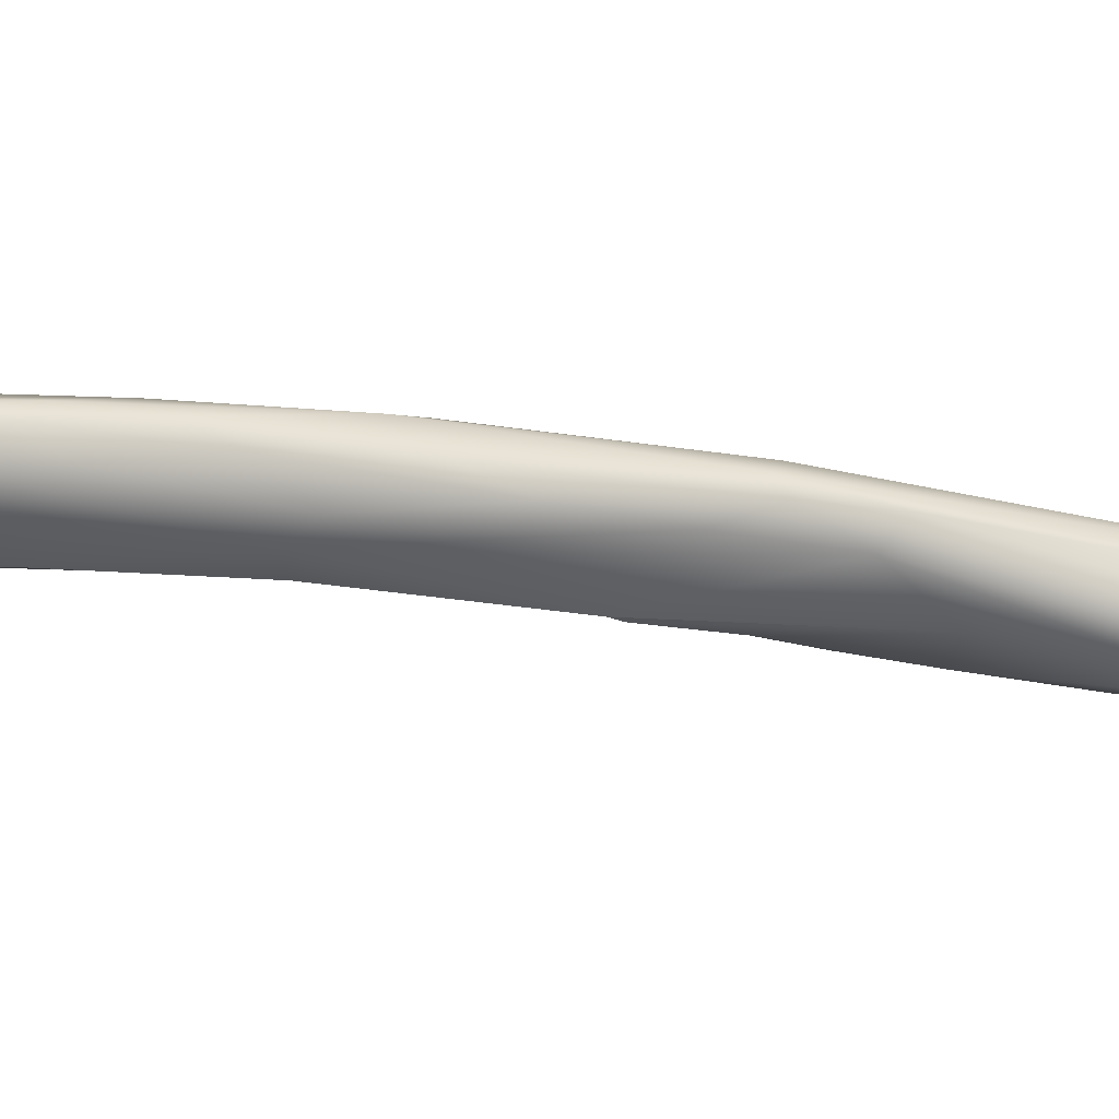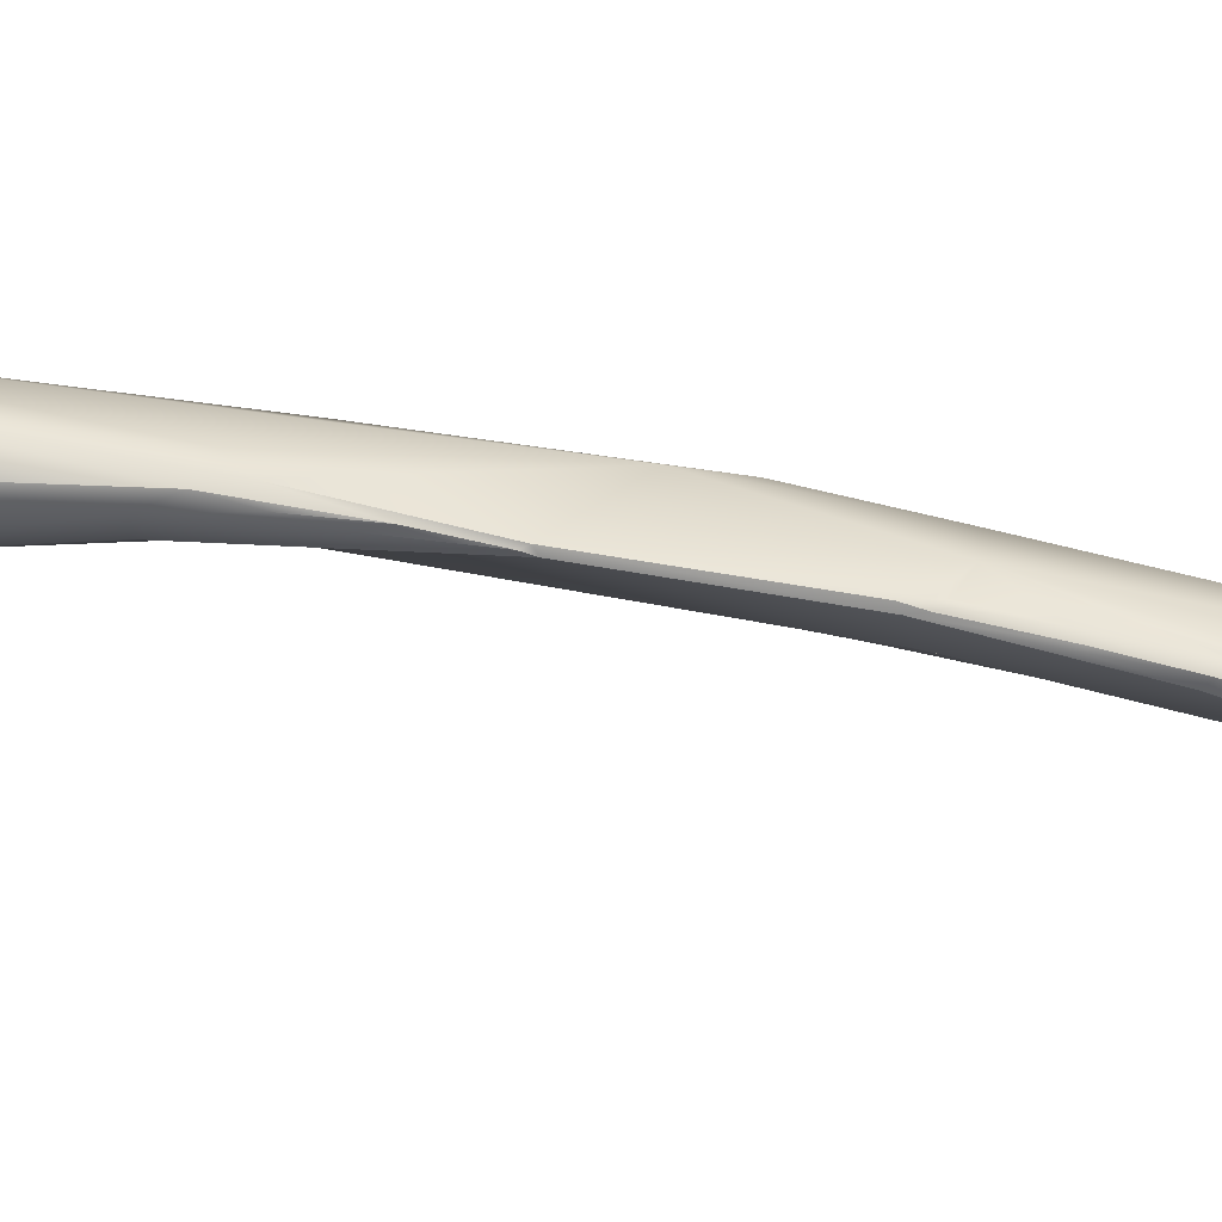
<metadata>
{"format":"obj","ext":"obj","renderer":"f3d","projection":"perspective","resolution":1024,"background":"white","views":[{"elev":-49.6,"azim":-96.6,"up":"+Y"},{"elev":0.3,"azim":91.5,"up":"+Y"}]}
</metadata>
<code>
g arm_BONE_arm_FJ3349_grp1_arm_polySurface2_polySurface1496_arm_polySurface1
v -66.52 -43.92 -356.7
v -67.45 -43.05 -356.4
v -68.53 -44.82 -358.6
v -68.75 -43.75 -353.9
v -51.8 -50.19 -359.6
v -53.35 -50.32 -360.3
v -53.26 -51.86 -359.8
v -55.24 -51.93 -360.3
v -55.19 -52.68 -359.6
v -50.82 -49.95 -356.8
v -52.05 -48.21 -354.3
v -51 -49.61 -355.2
v -51.91 -48.97 -359.1
v -53.7 -49.02 -359.5
v -52.46 -48.04 -357.8
v -51.8 -47.94 -356.7
v -51.75 -50.95 -359.2
v -62.97 -48.9 -360.9
v -58.55 -48.52 -358.4
v -58.67 -50.83 -360.6
v -59.68 -51.84 -360.6
v -62.14 -51.68 -361
v -66.91 -45.5 -358.4
v -67.93 -47.91 -360.9
v -65.4 -46.85 -358.5
v -66 -50.42 -362.3
v -65.1 -51.91 -361.7
v -68.33 -52.44 -361.3
v -71.06 -49.92 -360
v -70.33 -52.14 -361.1
v -73.83 -51.49 -359.3
v -52.71 -47.51 -351.6
v -51.93 -48.86 -351.7
v -55.58 -47.04 -354.5
v -53.32 -46.91 -349.8
v -62.36 -45 -350.7
v -69.63 -44.44 -355.7
v -69.62 -44.79 -353.9
v -65.68 -45.72 -356.6
v -70.75 -46.65 -355.1
v -71.92 -48.25 -356.8
v -56.88 -45.61 -345.3
v -63.88 -44.17 -350.8
v -67.41 -42.33 -343.3
v -54.57 -45.92 -340.4
v -63.15 -42.38 -343.4
v -57.62 -43.08 -335.1
v -76.21 -57.53 -362.9
v -77.65 -57.69 -363.7
v -78.51 -57.67 -363.9
v -77.67 -58.48 -363.5
v -78.43 -58.57 -363.7
v -79.31 -58.47 -363.6
v -51.35 -52.57 -352.7
v -51.22 -56.61 -356.2
v -51.69 -53.33 -356.7
v -54.29 -54.77 -357.7
v -51.73 -58.87 -356.3
v -63.16 -54.77 -358.7
v -63.35 -58.31 -357.2
v -69.45 -54.52 -360.2
v -73.64 -53.19 -360.4
v -71.04 -53.72 -360.9
v -71.9 -53.59 -360.9
v -75.17 -54.36 -361.2
v -75.51 -53.28 -360.2
v -72.75 -54.54 -361.1
v -74.92 -55.48 -361.9
v -72.74 -56.16 -360.8
v -74.76 -56.4 -362.2
v -77.57 -56.58 -363.3
v -78.6 -56.04 -362.7
v -76.26 -56.67 -363
v -80.11 -57.24 -362.8
v -81.23 -55.75 -358.8
v -81.4 -56.43 -358.5
v -81.03 -57.52 -361.2
v -76.74 -52.33 -358
v -79.85 -53.91 -358.3
v -78.49 -51.88 -353.7
v -81.15 -55.01 -356.9
v -81.19 -55.99 -356.6
v -51.58 -53.6 -343.2
v -77.31 -50.98 -350.5
v -77.59 -51.58 -347.9
v -79.24 -52.54 -351
v -51.93 -48.66 -336.8
v -71.48 -45.97 -339.6
v -52.28 -44.49 -324.6
v -51.62 -45.99 -323.6
v -69.79 -44.03 -321
v -50.22 -40.32 -305
v -66.99 -39.41 -308.4
v -66.86 -40.62 -306.1
v -50.23 -37.58 -296.7
v -64.63 -34.84 -293.4
v -62.59 -30.88 -285.4
v -57.87 -27.25 -278.1
v -51.63 -29.88 -277.6
v -57.19 -23.37 -261
v -51.84 -22.45 -253.2
v -51.14 -64.57 -354.6
v -51.75 -63.19 -355.6
v -78.72 -59.78 -362.7
v -49.87 -58.92 -350.8
v -49.43 -61.24 -354.9
v -48.92 -60.43 -353.2
v -49.07 -61.26 -352
v -50.16 -60.2 -349.4
v -49.38 -62.9 -354.3
v -48.93 -62.5 -353.4
v -49.42 -62.95 -352.4
v -50.01 -64.05 -353
v -64.22 -62.7 -356.2
v -62.94 -64.15 -355.8
v -69.07 -58.57 -357.8
v -64.95 -63.87 -355.3
v -73.59 -60.4 -359.1
v -73.57 -61.72 -357.7
v -74.96 -61.74 -357.9
v -75.5 -61.74 -356.6
v -70.76 -62.29 -356.4
v -74.42 -62.1 -356.5
v -74.33 -62.87 -354.6
v -80.48 -59.25 -361.6
v -80.99 -58.57 -359.8
v -77.09 -60.18 -361.7
v -80.04 -59.84 -360.1
v -78.24 -60.95 -360.2
v -79.03 -60.01 -357.5
v -50.99 -55.49 -346.5
v -51.48 -56.98 -345.5
v -50.15 -58.85 -349
v -52.78 -57.78 -344.7
v -50.5 -59.47 -347.8
v -51.71 -61.95 -348.6
v -77.49 -61.66 -349.5
v -79.88 -57.04 -352.4
v -79.94 -58.85 -355.6
v -78.94 -59.99 -355.6
v -79.51 -59.77 -353.1
v -78.34 -61.77 -351.7
v -53.05 -55.7 -342.1
v -55.02 -56.68 -342
v -62.06 -58.29 -343.4
v -78.79 -59.99 -347.5
v -76.29 -58.79 -344.2
v -79.42 -59.73 -348.6
v -52.8 -51.51 -334.6
v -55.62 -52.34 -331.9
v -62.51 -54.57 -335.2
v -72 -54.86 -337.7
v -78.21 -55.43 -343.8
v -77.74 -56.94 -342.5
v -72.76 -49.15 -331.9
v -75.05 -52.58 -336.8
v -74 -53.22 -335.7
v -70.93 -51.07 -329.9
v -52.21 -47.81 -324.2
v -67.64 -49.11 -323
v -69.29 -45.54 -318.2
v -69.27 -47.68 -321.5
v -50.67 -43.2 -310.6
v -68.29 -42.66 -312.3
v -68.05 -43.52 -312
v -61.32 -44.59 -305.6
v -65.21 -43.05 -305.6
v -49.6 -38.82 -295.7
v -50.7 -39.82 -294.5
v -59.26 -40.66 -290.3
v -64.86 -38.11 -295.8
v -62.09 -39.42 -291
v -48.8 -35.01 -284.7
v -48.73 -36.91 -285.4
v -48.57 -36.34 -285.7
v -47.68 -32.76 -275.3
v -47.18 -33.43 -275.3
v -52.41 -36.7 -273.1
v -63.24 -33.65 -282.6
v -47.03 -32.87 -273.7
v -46.81 -31.78 -269.8
v -46.86 -33.77 -273.8
v -46.41 -32.91 -271.1
v -46.86 -34.02 -271.6
v -61.18 -34.91 -276.4
v -60.17 -27.05 -265
v -51.34 -18.89 -227.6
v -56.24 -66 -355.2
v -52.48 -65.22 -351.5
v -53.88 -66.54 -353.1
v -55.12 -65.46 -350.5
v -58.12 -66.64 -352.2
v -59.25 -64.59 -355.7
v -60.14 -66.56 -353.8
v -65.33 -64.74 -354.1
v -66.45 -64.64 -352.4
v -58.83 -63.36 -348.2
v -56.3 -36.27 -269.6
v -59.25 -31.3 -259.2
v -56.49 -32.13 -251.6
v -41.49 -28.6 -243.5
v -42.14 -29.64 -244.1
v -41.25 -29.09 -242.4
v -39.56 -27.15 -233.4
v -39.76 -27.74 -230.1
v -53.16 -30.04 -237.2
v -55.68 -24.81 -231.2
v -37.83 -23.8 -222.9
v -36.16 -24.54 -218
v -39.11 -21.37 -219.9
v -37.58 -26.23 -223.9
v -54.46 -21.46 -230.3
v -54.67 -27.03 -229.7
v -52.88 -24.89 -218.9
v -50.44 -28.04 -221.8
v -36.7 -26.37 -213.5
v -42.71 -28.25 -213
v -32.99 -18.03 -190.2
v -28.7 -14.31 -171.6
v -37.5 -13.36 -181.2
v -32.11 -10.45 -162.8
v -27.44 -5.795 -146.9
v -30.5 -6.862 -151.4
v -35.35 -7.381 -151.4
v -24.79 -3.73 -141
v -28.16 -2.525 -144
v -24.4 -5.234 -143.1
v -32.81 -2.305 -145.3
v -32.14 -1.56 -144.4
v -35.55 -1.931 -144.4
v -30.61 -4.47 -147.1
v -33.97 -4.07 -146.9
v -37.94 -6.791 -147.6
v -40.26 -4.937 -144.3
v -28.66 -1.49 -141.1
v -30.63 -1.176 -140
v -25.26 -3.535 -139.5
v -31.08 -0.8315 -141.9
v -35.1 -0.9328 -141.9
v -34.2 -1.764 -138.7
v -39.96 -3.121 -141.6
v -39 -3.091 -138.9
v -32.59 -23.58 -190.8
v -43.26 -19.66 -171.8
v -26.55 -14.69 -162.1
v -42.04 -14.53 -172.2
v -38.46 -11.4 -158.3
v -40.41 -14.97 -154.2
v -26.18 -8.149 -148.4
v -38.45 -10.54 -153.1
v -40.21 -11.29 -148.1
v -40.58 -13.16 -148.5
v -22.84 -6.77 -142.2
v -23.01 -5.55 -140.7
v -23.31 -5.796 -138.9
v -21.79 -7.957 -140.5
v -22.01 -7.708 -139.6
v -22.03 -9.462 -142
v -21.7 -9.755 -139.8
v -41.84 -8.389 -144.4
v -23.96 -9.378 -137
v -26.79 -5.049 -137.4
v -36.63 -4.61 -137.7
v -42.1 -5.982 -142.5
v -41.4 -4.868 -139.5
v -41.04 -6.705 -137.4
v -42.86 -7.805 -138.8
v -43.49 -9.401 -140.9
v -38.75 -29.58 -185
v -43.36 -25.35 -179.1
v -42.59 -28.19 -182.7
v -31.01 -23.25 -158.5
v -33.9 -24.05 -156.8
v -27.64 -18.63 -154.8
v -39.65 -20.76 -155.4
v -36.62 -22.45 -154.2
v -25.31 -15.07 -148.9
v -27.58 -19.48 -144.3
v -28.85 -19.08 -148.6
v -30.72 -19.99 -148.2
v -33.96 -20.17 -145.9
v -36.71 -19.09 -145.5
v -40.75 -14.59 -147.5
v -38.86 -17.66 -146.5
v -22.31 -13.87 -141.1
v -22.26 -14.23 -139.1
v -22.9 -13.89 -137.7
v -23.23 -16.17 -140.1
v -22.95 -15.84 -138.7
v -24.39 -17.35 -137.6
v -41.08 -13.16 -146.5
v -41.17 -14.72 -145.3
v -43.26 -12.98 -141.4
v -39.15 -17.43 -144.6
v -40.98 -17.2 -141.1
v -27.77 -13.67 -136.1
v -34.07 -15.15 -135.2
v -42.96 -11.6 -137.5
v -41.07 -11.92 -136
v -38.65 -13.56 -135.4
v -41.11 -15.6 -136.3
v -33.5 -29.06 -170.4
v -35.95 -30.11 -167
v -40.37 -26.14 -163.6
v -40.02 -29.23 -169.3
v -38.2 -27.11 -161
v -31.46 -20.3 -145.3
v -30.37 -20.9 -142.6
v -24.63 -18.11 -138.5
v -26.43 -17.18 -136.4
v -26.69 -19.83 -138.3
v -26.73 -19.57 -137.4
v -28.28 -20.65 -138.6
v -28.4 -20.62 -137.4
v -28.54 -20.12 -136.7
v -30.47 -19.37 -135.8
v -30.05 -21.21 -137.7
v -30.22 -20.91 -136.8
v -33.9 -21.04 -142.2
v -36.59 -20.3 -141.3
v -33.11 -21.26 -141.5
v -35 -21.14 -140.5
v -32.28 -21.5 -138.3
v -32.54 -21.4 -137.2
v -34.11 -21.37 -137.8
v -36.63 -20.67 -137.8
v -32.92 -20.39 -136
v -35.86 -20.58 -136.7
v -40.25 -18.51 -138.6
v -32.85 -17.13 -134.8
v -35.78 -16.94 -134.6
v -33.89 -18.83 -135.1
v -36.28 -19.1 -135.5
v -41.57 -16.68 -137.8
v -39.49 -16.18 -135.5
v -39.44 -18.33 -136.7
v -67.45 -43.05 -356.4
v -67.45 -43.05 -356.4
v -68.53 -44.82 -358.6
v -51.8 -50.19 -359.6
v -53.35 -50.32 -360.3
v -50.92 -48.6 -357.3
v -50.92 -48.6 -357.3
v -51.05 -49.91 -358.5
v -58.67 -50.83 -360.6
v -67.93 -47.91 -360.9
v -66 -50.42 -362.3
v -67.41 -42.33 -343.3
v -79.31 -58.47 -363.6
v -79.31 -58.47 -363.6
v -79.31 -58.47 -363.6
v -51.22 -56.61 -356.2
v -51.69 -53.33 -356.7
v -80.11 -57.24 -362.8
v -57.19 -23.37 -261
v -49.43 -61.24 -354.9
v -49.38 -62.9 -354.3
v -49.38 -62.9 -354.3
v -52.8 -51.51 -334.6
v -77.74 -56.94 -342.5
v -72.76 -49.15 -331.9
v -74 -53.22 -335.7
v -49.6 -38.82 -295.7
v -50.7 -39.82 -294.5
v -48.57 -36.34 -285.7
v -46.86 -33.77 -273.8
v -46.41 -32.91 -271.1
v -46.86 -34.02 -271.6
v -41.49 -28.6 -243.5
v -42.14 -29.64 -244.1
v -42.14 -29.64 -244.1
v -41.25 -29.09 -242.4
v -41.25 -29.09 -242.4
v -39.56 -27.15 -233.4
v -39.56 -27.15 -233.4
v -36.16 -24.54 -218
v -28.7 -14.31 -171.6
v -34.2 -1.764 -138.7
v -42.04 -14.53 -172.2
v -23.31 -5.796 -138.9
v -42.86 -7.805 -138.8
v -33.96 -20.17 -145.9
v -35.95 -30.11 -167
v -38.2 -27.11 -161
f 23 24 3
f 46 43 2
f 1 23 3
f 2 43 1
f 1 3 2
f 337 37 4
f 13 5 6
f 17 7 340
f 340 7 341
f 7 8 341
f 341 8 20
f 7 9 8
f 9 59 8
f 59 9 57
f 11 342 16
f 344 56 17
f 10 344 342
f 10 56 344
f 10 342 12
f 342 11 12
f 12 56 10
f 13 14 15
f 14 19 15
f 13 15 343
f 343 15 16
f 15 34 16
f 15 19 34
f 6 14 13
f 6 345 14
f 19 14 345
f 16 34 11
f 17 340 344
f 56 7 17
f 7 57 9
f 19 18 25
f 34 19 25
f 345 18 19
f 20 22 18
f 8 21 20
f 20 21 22
f 8 59 21
f 59 22 21
f 25 24 23
f 29 339 346
f 23 39 25
f 18 24 25
f 346 26 29
f 18 22 347
f 18 347 24
f 26 30 29
f 22 27 347
f 27 28 347
f 59 27 22
f 30 347 28
f 59 28 27
f 28 63 30
f 30 31 29
f 31 41 29
f 35 87 32
f 33 32 87
f 54 12 33
f 32 11 34
f 32 34 35
f 12 11 33
f 33 11 32
f 42 35 34
f 43 25 39
f 25 43 36
f 34 25 36
f 34 36 42
f 39 23 1
f 39 1 43
f 41 37 339
f 37 337 339
f 38 4 37
f 29 41 339
f 40 37 41
f 40 38 37
f 38 88 4
f 88 44 4
f 40 88 38
f 40 41 88
f 88 41 84
f 41 80 84
f 35 45 87
f 35 42 45
f 42 47 45
f 47 42 36
f 36 43 47
f 47 43 46
f 337 4 44
f 46 338 348
f 84 85 88
f 99 47 46
f 89 45 47
f 89 47 99
f 73 49 71
f 48 49 73
f 50 71 49
f 127 51 48
f 48 51 49
f 51 52 49
f 49 52 50
f 52 53 50
f 50 349 74
f 127 52 51
f 127 104 52
f 104 350 52
f 54 56 12
f 55 56 54
f 56 57 7
f 58 57 353
f 352 58 353
f 58 193 57
f 60 57 193
f 57 60 59
f 28 61 63
f 59 61 28
f 61 69 63
f 116 61 59
f 60 116 59
f 61 116 69
f 60 114 116
f 64 30 63
f 30 64 62
f 30 62 31
f 62 66 31
f 31 78 41
f 31 66 78
f 67 64 63
f 67 62 64
f 68 62 67
f 68 65 62
f 65 66 62
f 67 63 69
f 68 71 65
f 66 65 71
f 68 70 73
f 68 67 70
f 71 68 73
f 69 48 70
f 70 48 73
f 69 70 67
f 69 127 48
f 71 72 66
f 72 78 66
f 79 78 72
f 50 72 71
f 50 74 72
f 79 72 74
f 75 79 74
f 74 77 75
f 75 81 79
f 76 75 77
f 76 81 75
f 354 351 125
f 125 77 354
f 126 76 77
f 104 125 350
f 131 54 33
f 78 80 41
f 79 80 78
f 80 79 81
f 86 80 81
f 82 86 81
f 76 82 81
f 126 82 76
f 82 126 139
f 86 82 138
f 83 131 33
f 83 33 87
f 149 83 87
f 84 80 86
f 85 84 86
f 153 85 86
f 45 89 87
f 159 149 87
f 159 87 90
f 85 155 88
f 90 87 89
f 91 88 155
f 90 89 92
f 90 163 159
f 163 90 92
f 93 88 91
f 155 161 91
f 161 164 91
f 93 44 88
f 91 164 93
f 95 92 99
f 92 95 168
f 92 89 99
f 94 93 164
f 44 93 97
f 96 97 93
f 94 96 93
f 94 171 96
f 99 173 95
f 46 98 99
f 46 348 98
f 98 348 97
f 96 186 97
f 171 179 96
f 179 186 96
f 100 97 186
f 98 97 100
f 99 98 101
f 98 355 101
f 58 352 106
f 58 106 103
f 106 110 103
f 102 103 110
f 102 188 103
f 103 188 193
f 54 107 55
f 107 54 105
f 107 356 55
f 108 107 105
f 133 105 54
f 356 107 111
f 111 107 108
f 109 108 105
f 109 105 133
f 356 111 357
f 108 112 111
f 112 108 136
f 108 109 136
f 109 135 136
f 111 113 358
f 111 112 113
f 190 102 113
f 102 358 113
f 136 113 112
f 103 193 58
f 115 60 193
f 60 115 114
f 114 115 117
f 117 115 195
f 114 122 116
f 122 118 116
f 114 117 122
f 122 117 195
f 116 118 69
f 118 127 69
f 119 127 118
f 127 119 129
f 119 120 129
f 122 119 118
f 120 121 129
f 119 122 124
f 123 119 124
f 120 119 123
f 121 120 123
f 195 124 122
f 121 123 124
f 124 142 121
f 125 104 129
f 128 126 125
f 77 125 126
f 129 104 127
f 125 129 128
f 139 128 130
f 139 126 128
f 129 130 128
f 140 130 121
f 121 130 129
f 131 133 54
f 132 131 83
f 109 133 135
f 135 133 131
f 134 135 132
f 132 135 131
f 134 144 197
f 134 197 136
f 134 136 135
f 197 144 145
f 146 148 137
f 142 124 196
f 142 196 137
f 197 147 137
f 147 146 137
f 139 138 82
f 139 130 140
f 139 141 138
f 142 140 121
f 141 140 142
f 140 141 139
f 148 138 141
f 141 142 148
f 142 137 148
f 132 83 143
f 143 83 149
f 132 143 134
f 144 134 143
f 143 359 144
f 144 359 150
f 144 150 145
f 145 151 152
f 197 145 147
f 153 138 148
f 154 153 148
f 154 148 146
f 147 360 146
f 138 153 86
f 145 150 151
f 156 154 157
f 154 156 153
f 145 152 147
f 147 152 362
f 147 362 360
f 359 159 150
f 150 166 151
f 156 155 85
f 85 153 156
f 158 361 156
f 157 158 156
f 158 362 152
f 152 151 158
f 169 150 159
f 158 162 161
f 160 162 158
f 160 158 151
f 361 158 161
f 163 169 159
f 150 364 166
f 166 160 151
f 160 166 162
f 161 165 164
f 161 162 165
f 168 163 92
f 166 178 170
f 167 162 166
f 164 165 94
f 165 162 167
f 167 94 165
f 169 163 363
f 166 170 167
f 171 94 167
f 173 168 95
f 168 173 175
f 363 174 169
f 174 363 365
f 174 184 169
f 364 178 166
f 185 171 172
f 167 172 171
f 365 184 174
f 170 172 167
f 185 179 171
f 99 176 173
f 175 173 177
f 173 176 177
f 180 177 176
f 180 176 99
f 182 175 177
f 182 177 180
f 365 366 184
f 368 178 364
f 178 198 170
f 181 180 99
f 99 201 181
f 183 182 180
f 180 181 183
f 183 181 201
f 367 184 366
f 199 179 185
f 101 201 99
f 179 199 186
f 201 101 208
f 186 212 100
f 101 355 187
f 100 212 187
f 220 101 187
f 102 190 188
f 194 188 190
f 193 188 194
f 113 189 190
f 136 189 113
f 189 191 190
f 191 189 136
f 191 197 192
f 190 191 192
f 190 192 194
f 196 192 197
f 194 115 193
f 115 194 195
f 196 194 192
f 195 194 196
f 124 195 196
f 136 197 191
f 196 197 137
f 170 198 172
f 172 198 185
f 198 200 185
f 184 367 369
f 200 199 185
f 199 200 213
f 184 369 202
f 203 202 369
f 370 372 217
f 178 368 371
f 204 203 208
f 205 374 211
f 369 208 203
f 373 374 205
f 372 205 217
f 198 206 200
f 199 207 186
f 213 207 199
f 210 208 101
f 209 204 208
f 376 211 375
f 205 211 216
f 212 186 207
f 213 200 206
f 218 208 210
f 213 214 207
f 208 218 209
f 101 220 210
f 220 218 210
f 187 212 246
f 205 216 217
f 371 215 178
f 371 217 215
f 198 178 206
f 178 215 206
f 206 215 213
f 214 213 215
f 211 376 216
f 209 218 243
f 216 376 243
f 217 216 269
f 269 216 243
f 207 379 212
f 219 218 220
f 214 244 207
f 220 187 246
f 377 243 218
f 220 247 221
f 247 220 246
f 219 220 221
f 219 221 223
f 249 245 377
f 221 224 223
f 219 223 249
f 221 247 224
f 247 250 224
f 222 231 226
f 249 223 222
f 249 222 227
f 231 223 232
f 223 231 222
f 223 224 232
f 250 233 224
f 224 233 232
f 254 253 227
f 225 254 227
f 237 254 225
f 254 237 255
f 226 229 238
f 229 239 238
f 226 238 235
f 235 225 226
f 235 237 225
f 227 222 226
f 225 227 226
f 226 231 229
f 231 228 229
f 228 230 229
f 229 230 239
f 230 241 239
f 231 232 228
f 232 230 228
f 230 234 241
f 232 233 230
f 233 234 230
f 238 236 235
f 237 235 236
f 240 262 236
f 262 237 236
f 262 380 237
f 238 239 236
f 241 242 239
f 239 242 378
f 236 239 378
f 240 242 263
f 263 262 240
f 234 264 241
f 265 241 264
f 242 241 265
f 215 217 269
f 269 271 215
f 243 302 269
f 270 214 271
f 214 270 244
f 215 271 214
f 244 379 207
f 377 245 243
f 243 245 274
f 379 244 248
f 277 274 245
f 250 247 248
f 247 379 248
f 245 249 277
f 233 250 248
f 233 248 251
f 260 233 251
f 252 251 248
f 283 252 248
f 283 291 252
f 291 251 252
f 249 227 253
f 249 253 258
f 256 258 253
f 254 257 256
f 253 254 256
f 255 257 254
f 261 257 380
f 277 249 258
f 259 258 256
f 259 256 257
f 259 285 258
f 259 257 261
f 285 277 258
f 234 233 260
f 260 264 234
f 260 268 264
f 291 260 251
f 291 293 260
f 380 262 261
f 267 265 264
f 263 242 266
f 266 242 265
f 267 264 268
f 266 265 381
f 298 267 268
f 263 266 299
f 298 266 381
f 271 305 270
f 243 274 302
f 302 274 272
f 244 304 248
f 304 275 248
f 304 244 270
f 273 281 276
f 277 279 274
f 272 274 280
f 279 280 274
f 382 272 280
f 273 272 382
f 275 283 248
f 282 284 275
f 282 276 281
f 276 282 275
f 277 285 288
f 277 278 279
f 288 278 277
f 279 278 280
f 280 278 307
f 280 307 382
f 282 382 320
f 283 275 284
f 282 294 284
f 286 285 259
f 287 259 261
f 310 287 261
f 285 286 288
f 288 286 289
f 287 286 259
f 287 289 286
f 290 287 310
f 288 309 278
f 288 289 309
f 289 287 290
f 290 309 289
f 296 310 261
f 296 330 310
f 278 309 311
f 283 292 291
f 291 292 293
f 293 268 260
f 284 292 283
f 294 292 284
f 293 292 295
f 295 334 293
f 295 292 294
f 282 295 294
f 320 295 282
f 261 262 296
f 296 297 330
f 296 262 263
f 296 263 297
f 297 263 300
f 335 331 300
f 331 297 300
f 293 298 268
f 300 263 299
f 266 298 299
f 334 298 293
f 300 299 335
f 301 298 334
f 298 301 299
f 299 301 335
f 269 302 303
f 305 271 269
f 269 383 305
f 303 302 272
f 303 272 273
f 273 306 303
f 305 304 270
f 305 384 304
f 383 384 305
f 306 273 276
f 384 276 275
f 384 275 304
f 278 311 313
f 308 278 313
f 308 313 317
f 307 278 308
f 382 307 319
f 382 319 320
f 307 308 321
f 319 307 321
f 290 312 309
f 312 290 310
f 316 310 330
f 309 312 311
f 311 312 314
f 313 311 314
f 317 313 314
f 312 310 315
f 312 315 314
f 317 314 318
f 314 315 318
f 315 310 316
f 315 316 318
f 318 327 324
f 316 327 318
f 317 318 324
f 317 324 323
f 317 323 308
f 323 321 308
f 321 322 319
f 319 322 320
f 325 321 323
f 322 321 325
f 322 325 326
f 322 326 320
f 316 332 327
f 332 333 327
f 328 336 326
f 323 324 325
f 325 324 328
f 325 328 326
f 324 327 328
f 333 328 327
f 295 329 334
f 320 326 329
f 295 320 329
f 326 336 329
f 330 297 331
f 331 332 330
f 332 316 330
f 331 333 332
f 335 333 331
f 333 336 328
f 336 335 301
f 334 336 301
f 329 336 334
f 335 336 333

</code>
